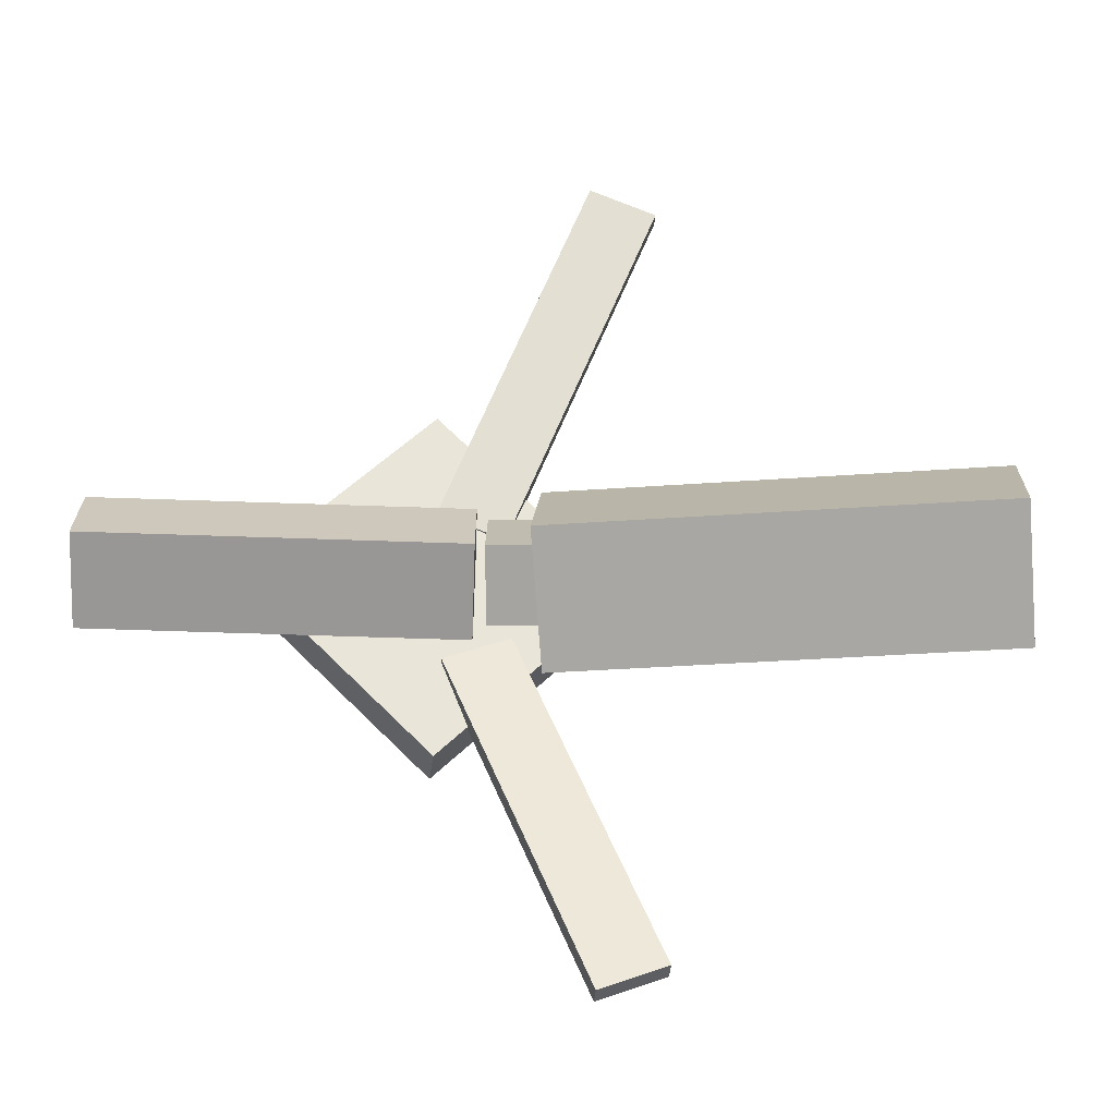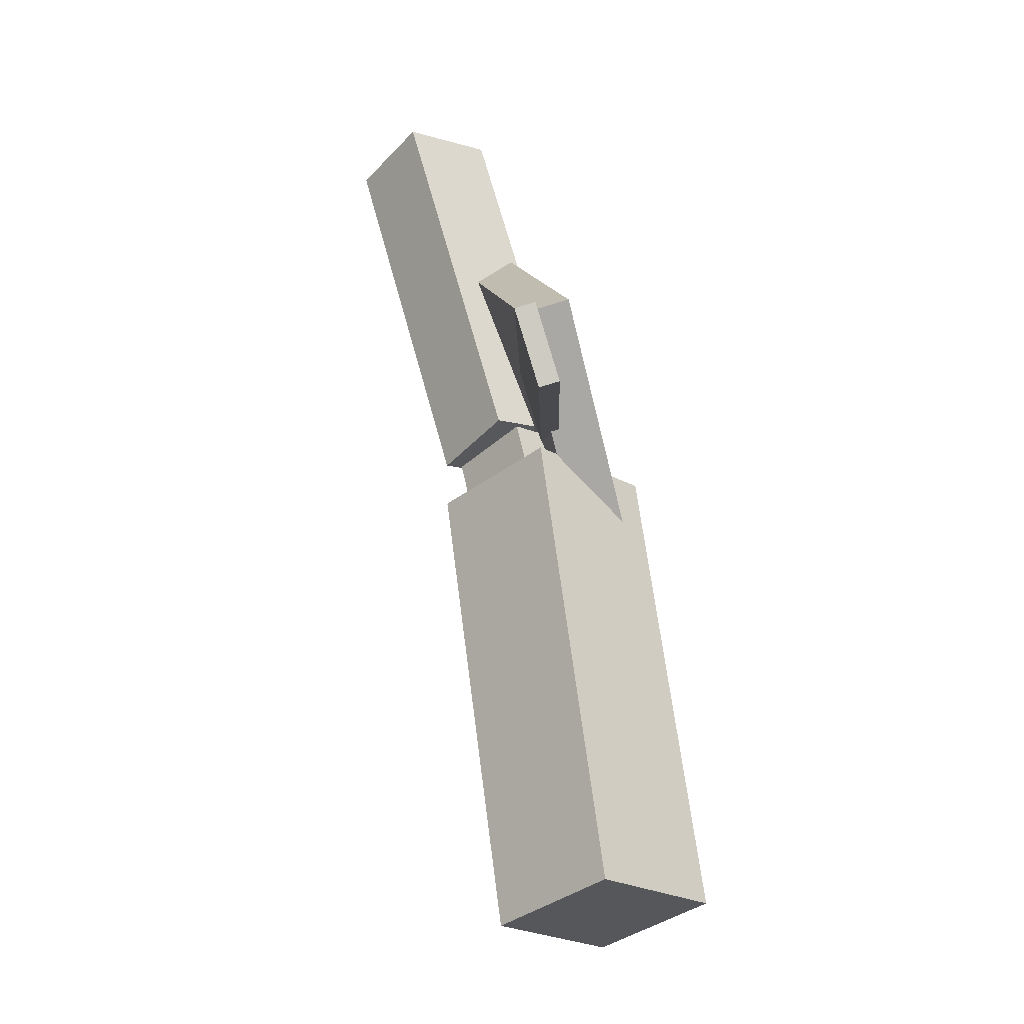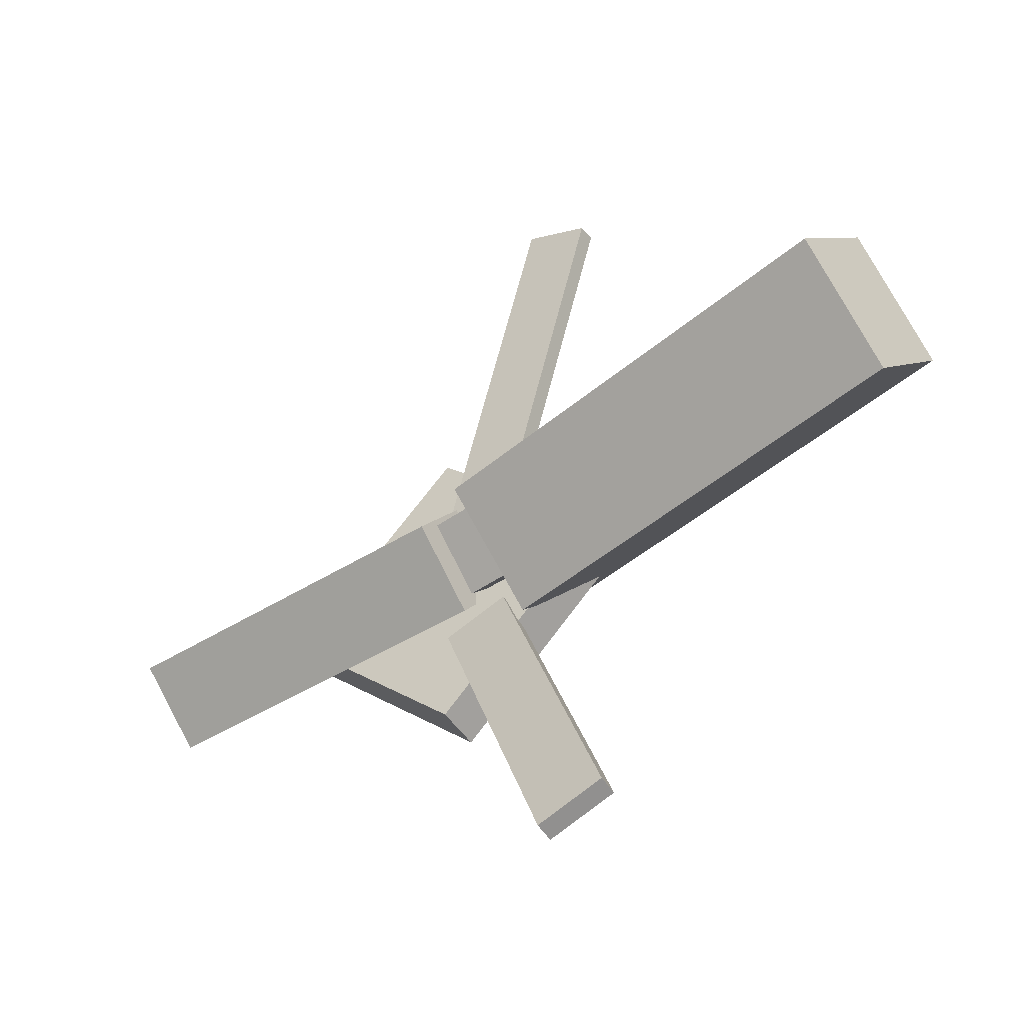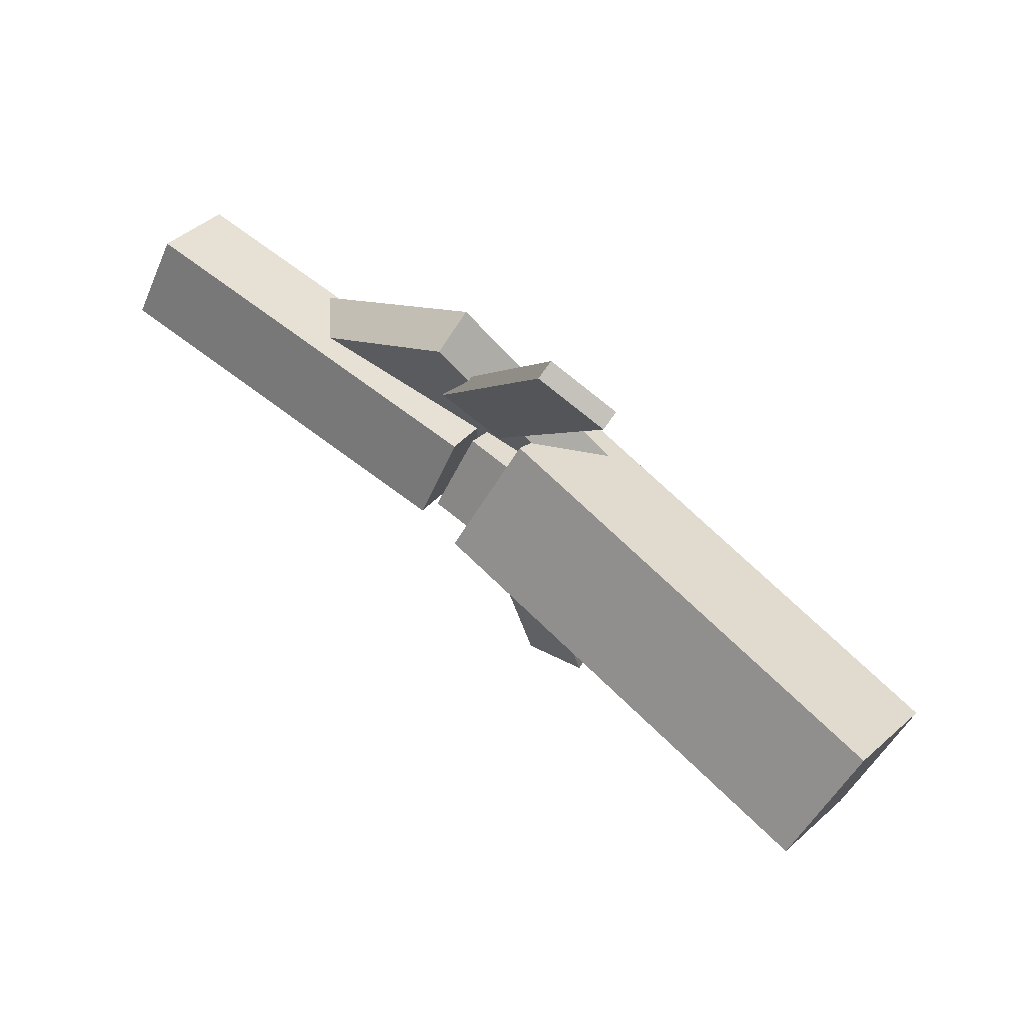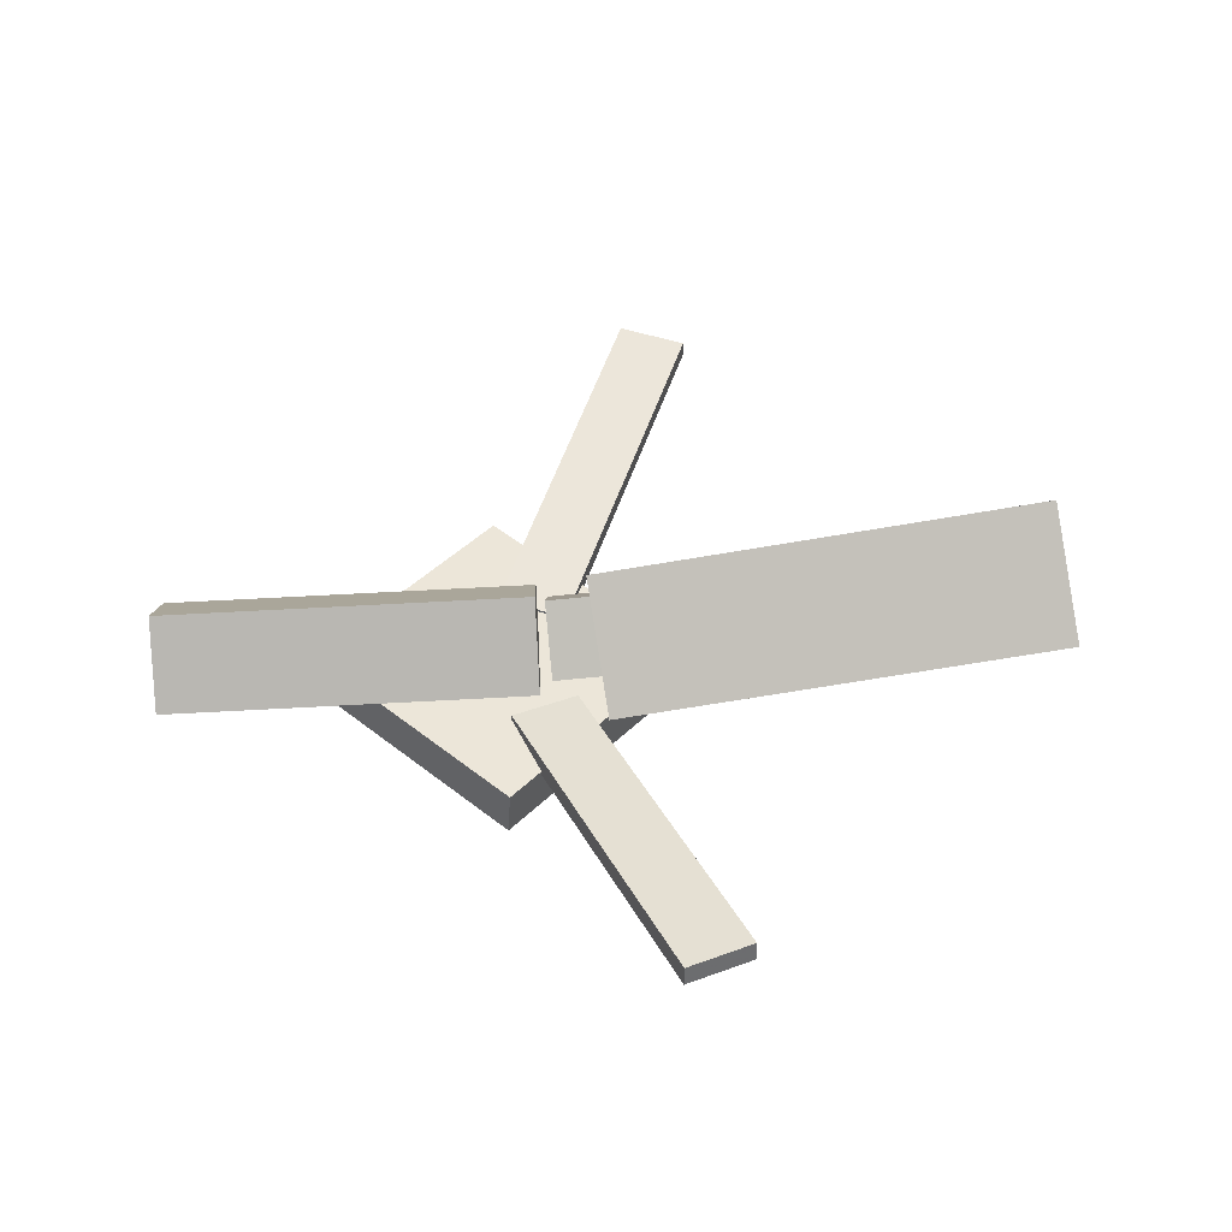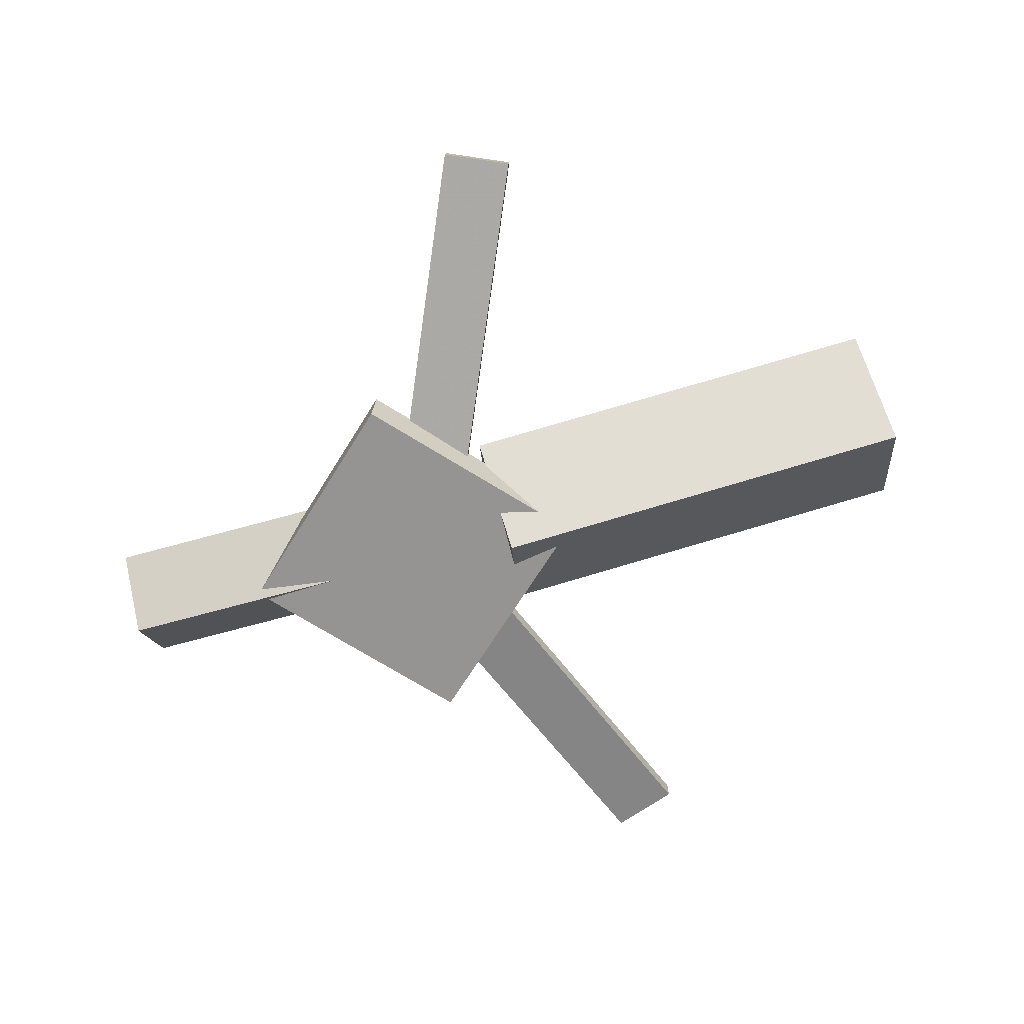
<metadata>
{"format":"obj","ext":"obj","renderer":"f3d","projection":"perspective","resolution":1024,"background":"white","views":[{"elev":-30.3,"azim":176.8,"up":"+Z"},{"elev":61.7,"azim":-106.1,"up":"+Z"},{"elev":-46.8,"azim":-145.4,"up":"+Z"},{"elev":71.5,"azim":-144.9,"up":"+Z"},{"elev":46.1,"azim":176.4,"up":"+Y"},{"elev":-68.6,"azim":-166.0,"up":"+Y"}]}
</metadata>
<code>
v 0.003644 -0.05466 -0.07463
v -0.007246 -0.125 -0.004108
v -0.331 -0.001478 -0.07326
v -0.3418 -0.07182 -0.00273
v 0.0156 0.01862 0.0003024
v 0.00471 -0.05172 0.07083
v -0.319 0.0718 0.001681
v -0.3299 0.001462 0.07221
f 1.0 7.0 5.0
f 1.0 3.0 7.0
f 1.0 4.0 3.0
f 1.0 2.0 4.0
f 3.0 8.0 7.0
f 3.0 4.0 8.0
f 5.0 7.0 8.0
f 5.0 8.0 6.0
f 1.0 5.0 6.0
f 1.0 6.0 2.0
f 2.0 6.0 8.0
f 2.0 8.0 4.0
v -0.0303 -0.03512 0.3249
v -0.03008 -0.02127 0.3231
v -0.07995 -0.03698 0.3049
v -0.07974 -0.02313 0.3031
v 0.07939 -0.0719 0.05673
v 0.0796 -0.05804 0.05492
v 0.02973 -0.07376 0.03668
v 0.02995 -0.05991 0.03487
f 9.0 15.0 13.0
f 9.0 11.0 15.0
f 9.0 12.0 11.0
f 9.0 10.0 12.0
f 11.0 16.0 15.0
f 11.0 12.0 16.0
f 13.0 15.0 16.0
f 13.0 16.0 14.0
f 9.0 13.0 14.0
f 9.0 14.0 10.0
f 10.0 14.0 16.0
f 10.0 16.0 12.0
v -0.29 -0.06444 0.002078
v 0.04001 -0.08714 0.002546
v -0.2871 -0.02184 0.04198
v 0.04289 -0.04453 0.04245
v -0.2869 -0.02112 -0.0444
v 0.04306 -0.04382 -0.04393
v -0.2841 0.02148 -0.004498
v 0.04593 -0.00121 -0.00403
f 17.0 23.0 21.0
f 17.0 19.0 23.0
f 17.0 20.0 19.0
f 17.0 18.0 20.0
f 19.0 24.0 23.0
f 19.0 20.0 24.0
f 21.0 23.0 24.0
f 21.0 24.0 22.0
f 17.0 21.0 22.0
f 17.0 22.0 18.0
f 18.0 22.0 24.0
f 18.0 24.0 20.0
v 0.3293 -0.05487 -0.04885
v 0.05249 -0.04798 -0.05372
v 0.33 0.001892 -0.004569
v 0.05312 0.008786 -0.009442
v 0.3274 -0.09626 0.004244
v 0.05052 -0.08937 -0.0006296
v 0.328 -0.0395 0.04852
v 0.05116 -0.03261 0.04365
f 25.0 31.0 29.0
f 25.0 27.0 31.0
f 25.0 28.0 27.0
f 25.0 26.0 28.0
f 27.0 32.0 31.0
f 27.0 28.0 32.0
f 29.0 31.0 32.0
f 29.0 32.0 30.0
f 25.0 29.0 30.0
f 25.0 30.0 26.0
f 26.0 30.0 32.0
f 26.0 32.0 28.0
v 0.07953 -0.09646 -0.1378
v 0.2183 -0.08817 -0.0008381
v -0.05562 -0.1039 -0.0004881
v 0.08315 -0.09556 0.1365
v 0.07744 -0.05994 -0.1379
v 0.2162 -0.05165 -0.0009305
v -0.05771 -0.06734 -0.0005805
v 0.08106 -0.05904 0.1364
f 33.0 39.0 37.0
f 33.0 35.0 39.0
f 33.0 36.0 35.0
f 33.0 34.0 36.0
f 35.0 40.0 39.0
f 35.0 36.0 40.0
f 37.0 39.0 40.0
f 37.0 40.0 38.0
f 33.0 37.0 38.0
f 33.0 38.0 34.0
f 34.0 38.0 40.0
f 34.0 40.0 36.0
v 0.07383 -0.07112 -0.06664
v 0.02481 -0.07438 -0.04715
v -0.02965 -0.037 -0.3212
v -0.07867 -0.04026 -0.3017
v 0.07366 -0.056 -0.06455
v 0.02464 -0.05926 -0.04505
v -0.02982 -0.02189 -0.3191
v -0.07884 -0.02515 -0.2996
f 41.0 47.0 45.0
f 41.0 43.0 47.0
f 41.0 44.0 43.0
f 41.0 42.0 44.0
f 43.0 48.0 47.0
f 43.0 44.0 48.0
f 45.0 47.0 48.0
f 45.0 48.0 46.0
f 41.0 45.0 46.0
f 41.0 46.0 42.0
f 42.0 46.0 48.0
f 42.0 48.0 44.0

</code>
